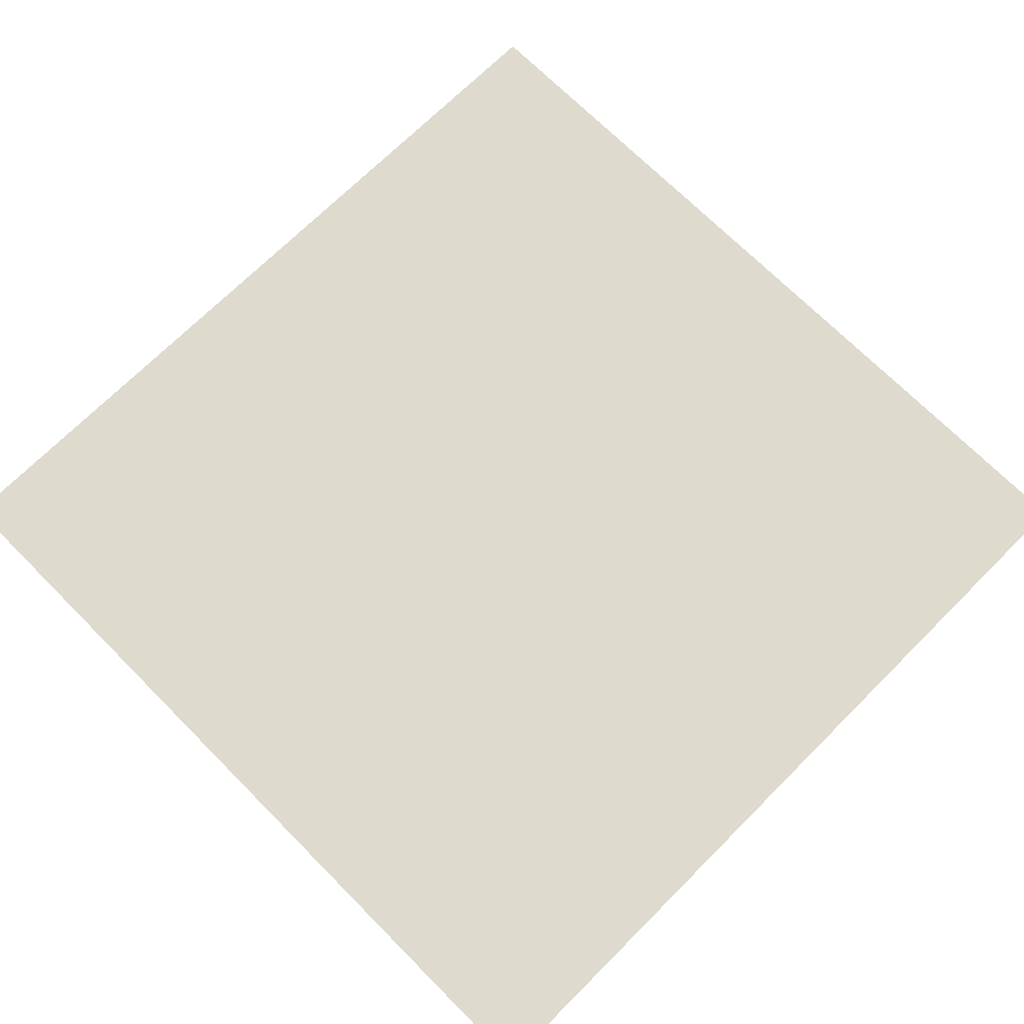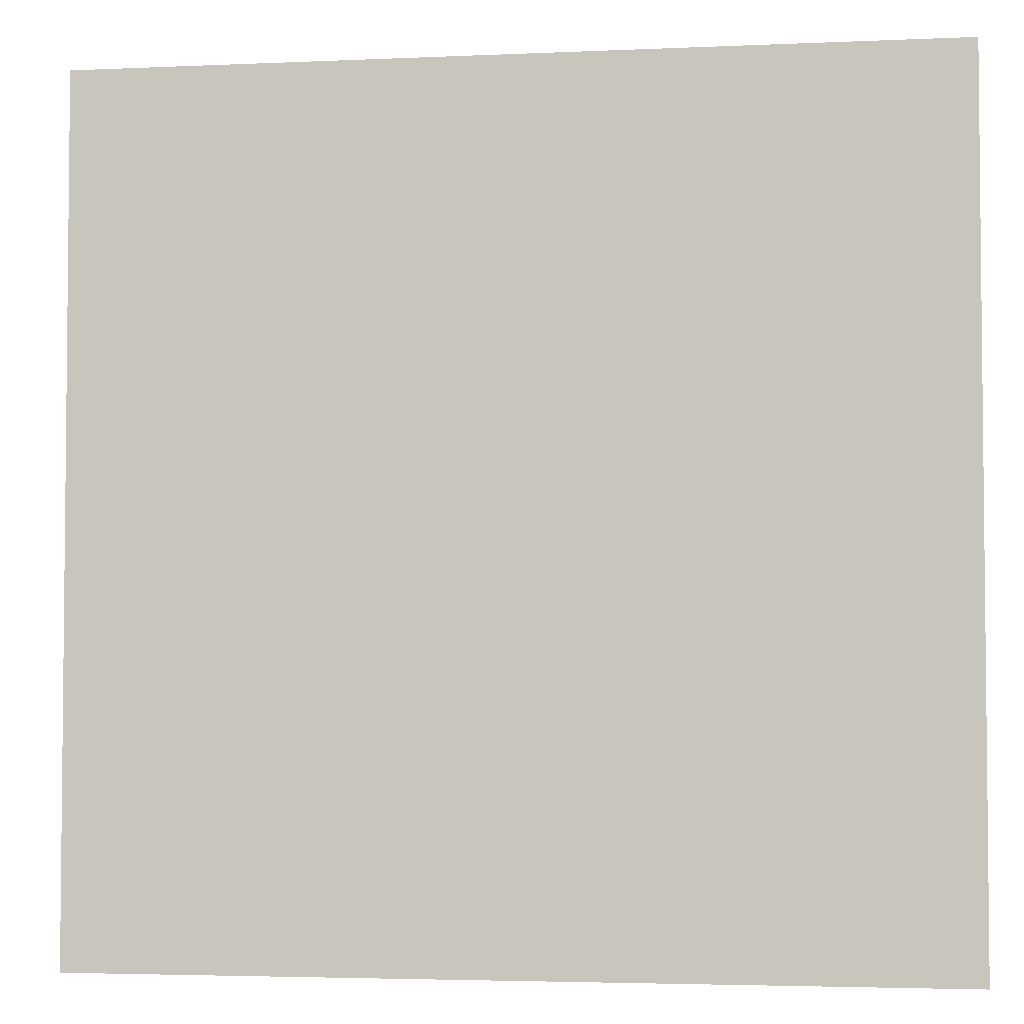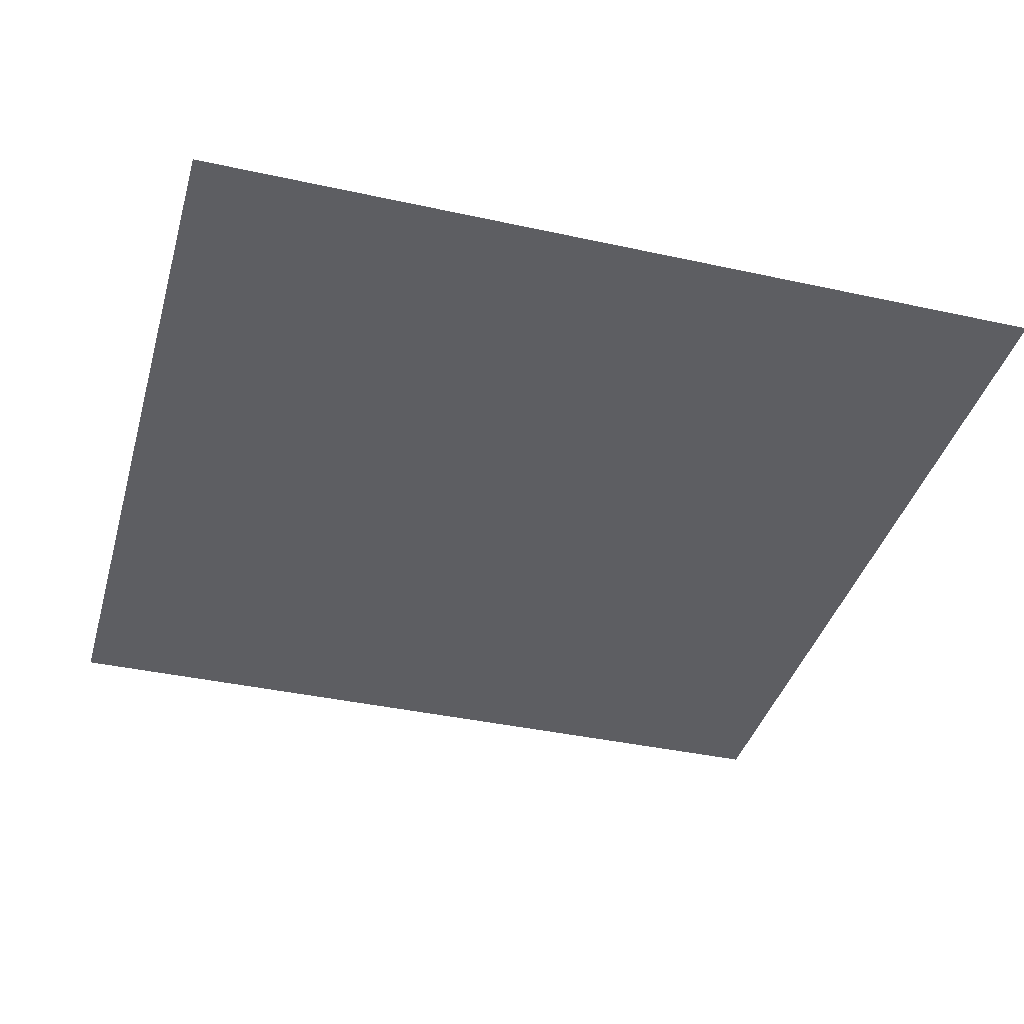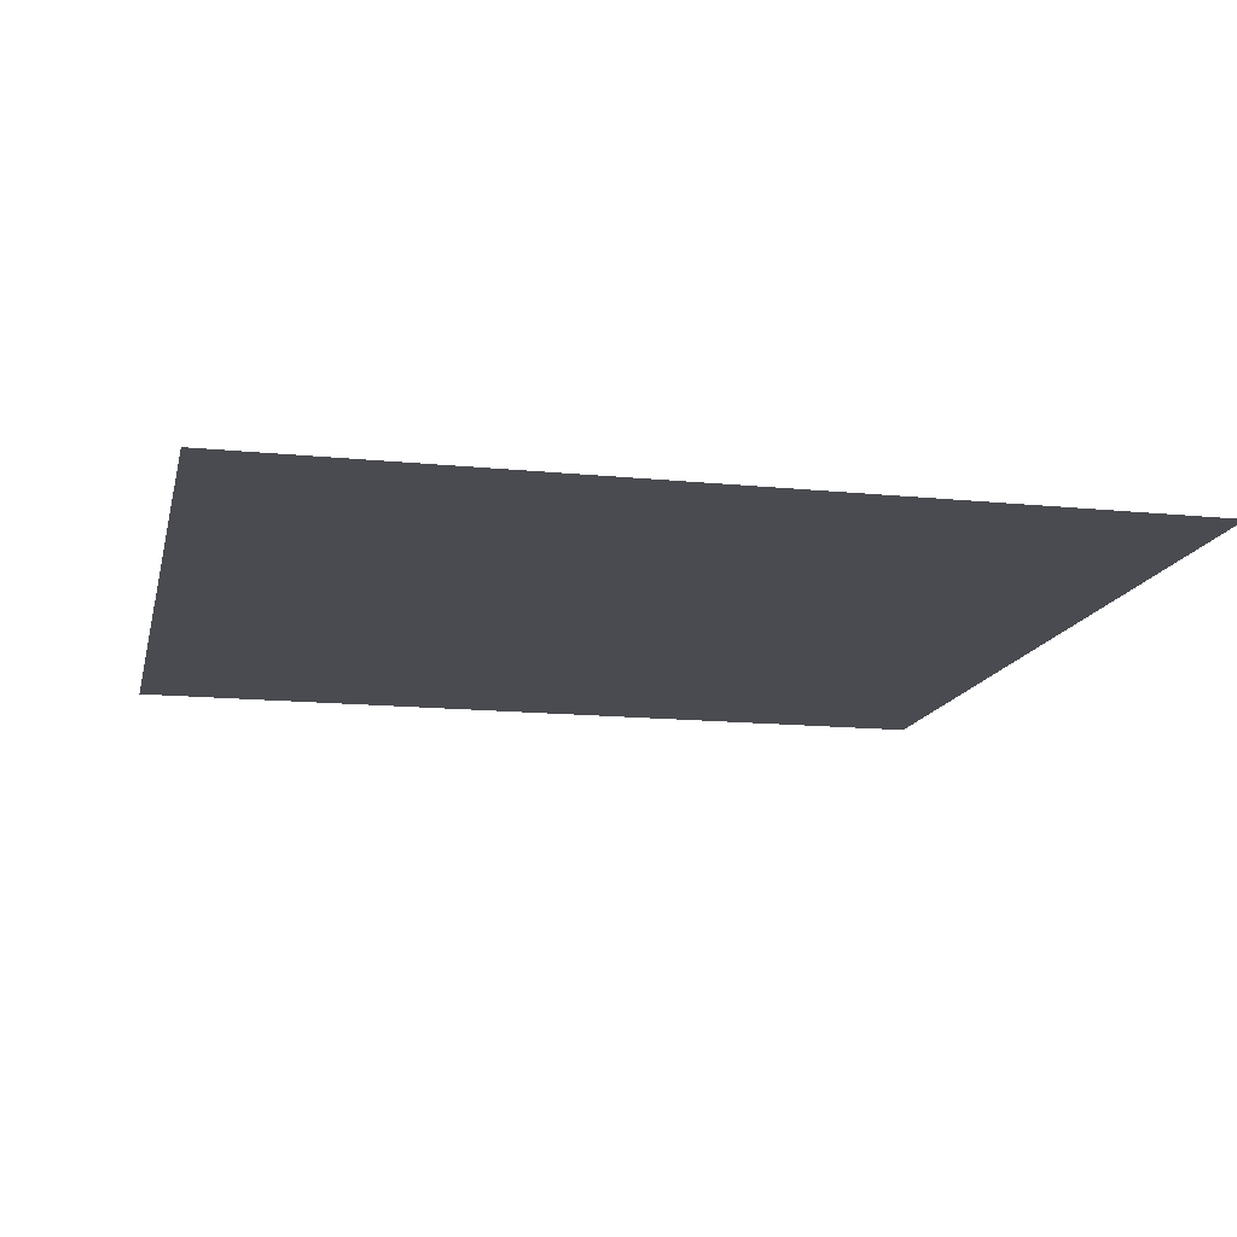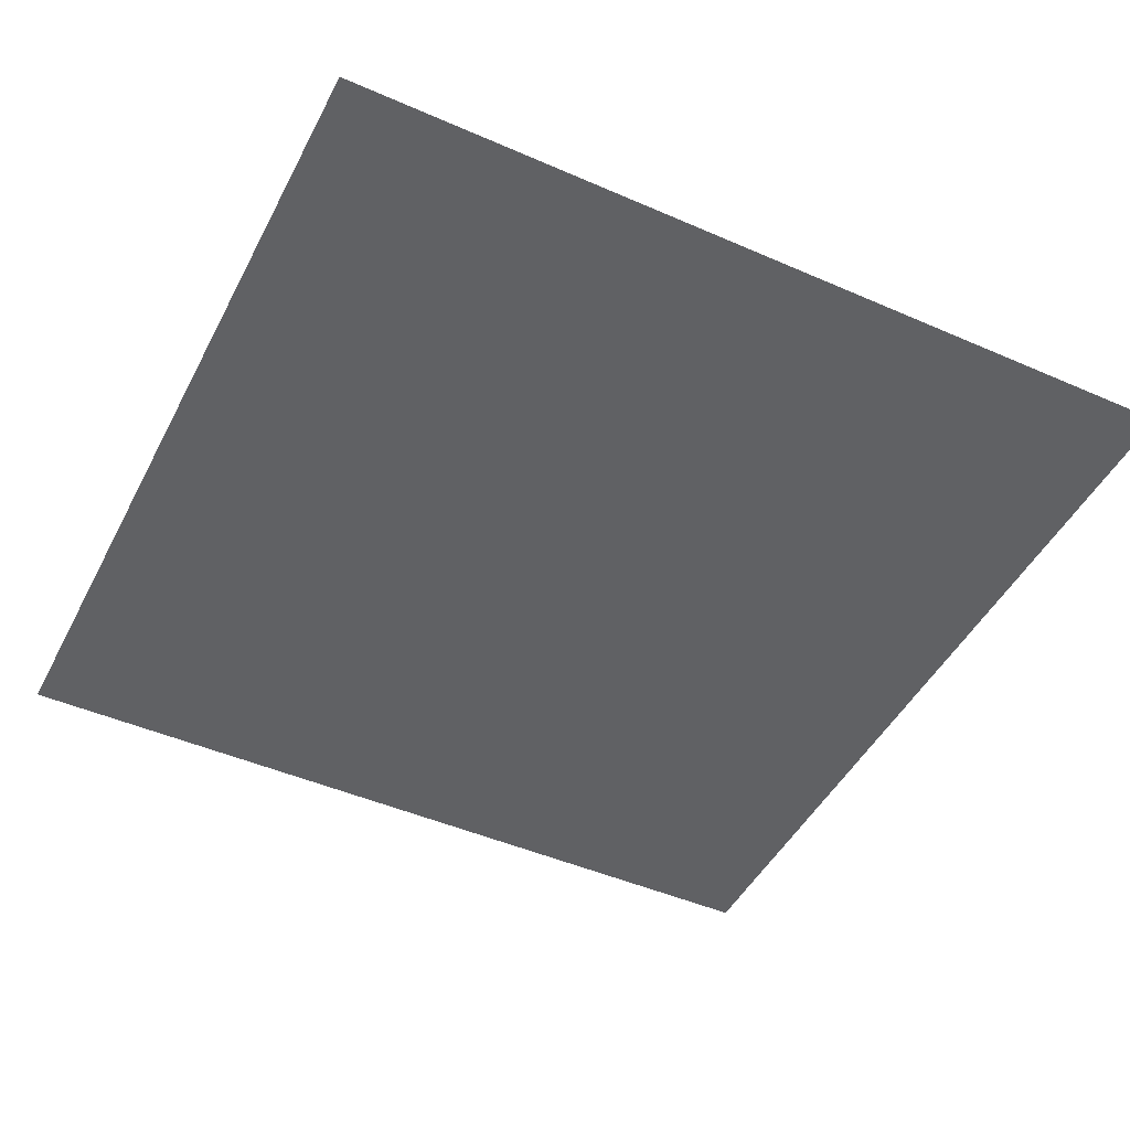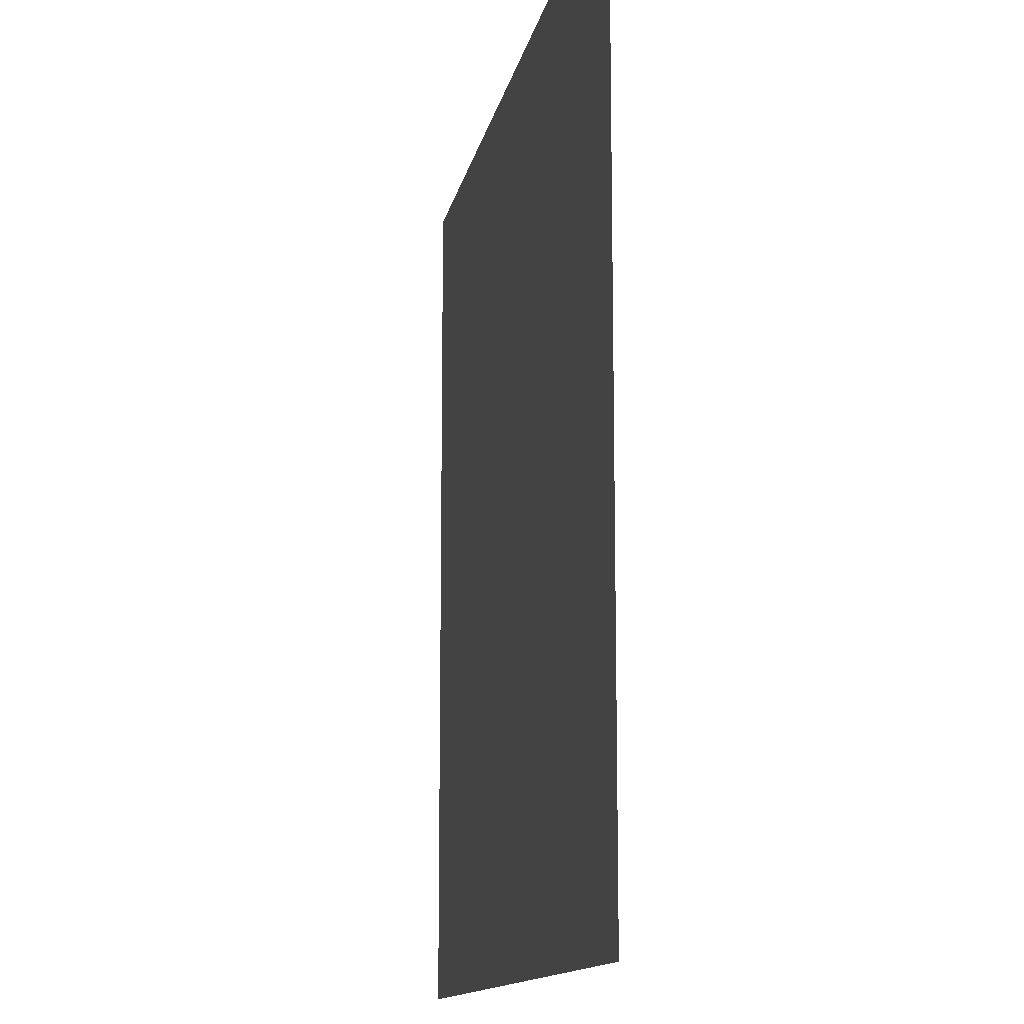
<metadata>
{"format":"obj","ext":"obj","renderer":"f3d","projection":"perspective","resolution":1024,"background":"white","views":[{"elev":71.2,"azim":-44.9,"up":"+Z"},{"elev":-3.7,"azim":8.6,"up":"+Y"},{"elev":-38.9,"azim":-105.4,"up":"+Z"},{"elev":-14.4,"azim":-102.6,"up":"+Z"},{"elev":-46.8,"azim":63.6,"up":"+Z"},{"elev":-12.7,"azim":79.6,"up":"+Y"}]}
</metadata>
<code>
v -15 -7 0
v -16 -7 0
v -16 -6 0
v -15 -6 0
g mapa_3_mesh_0003
f 1 2 3 4

</code>
